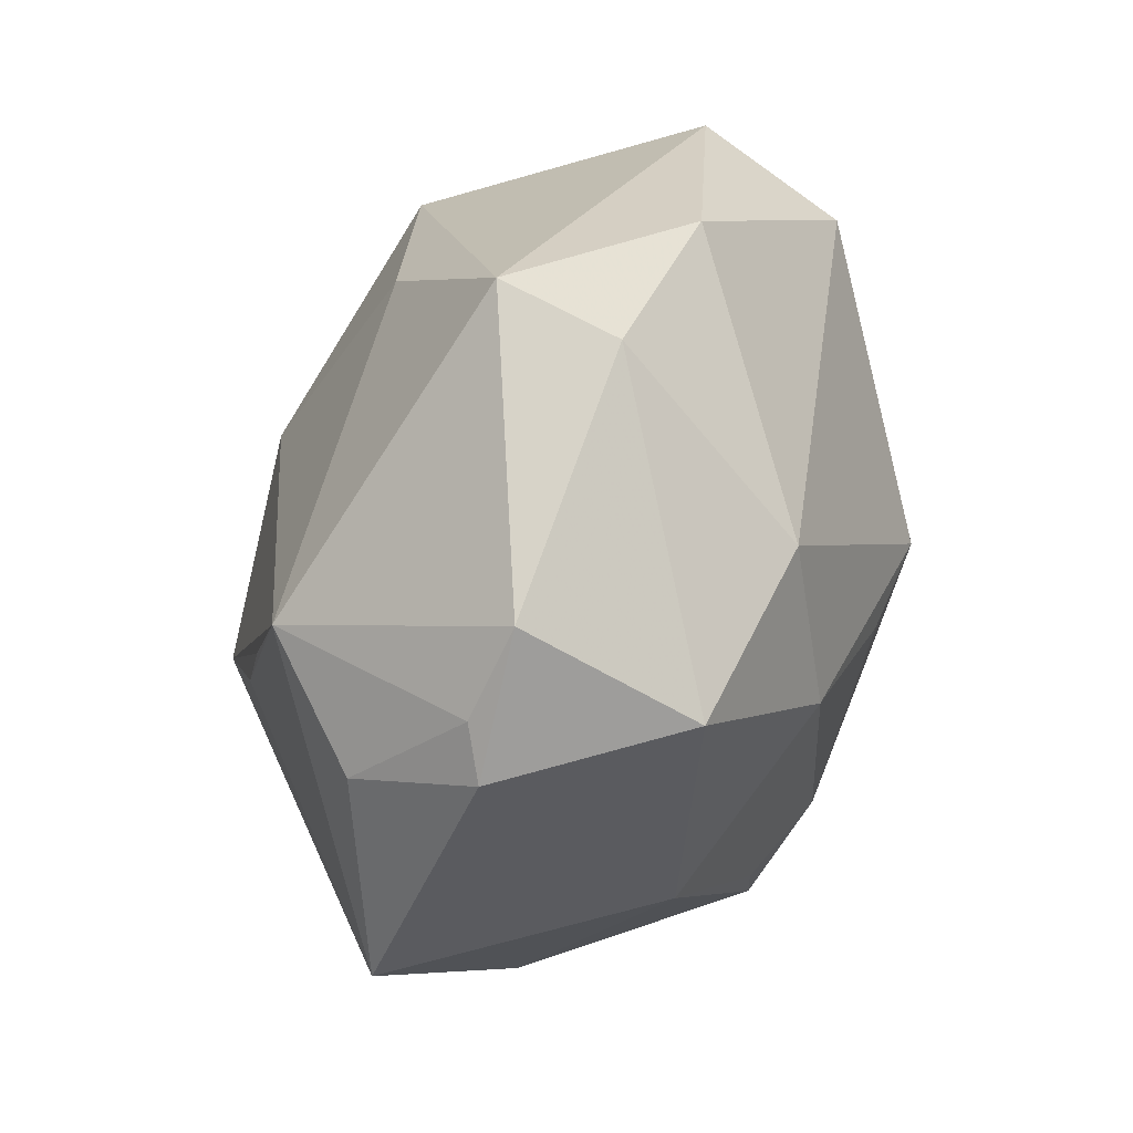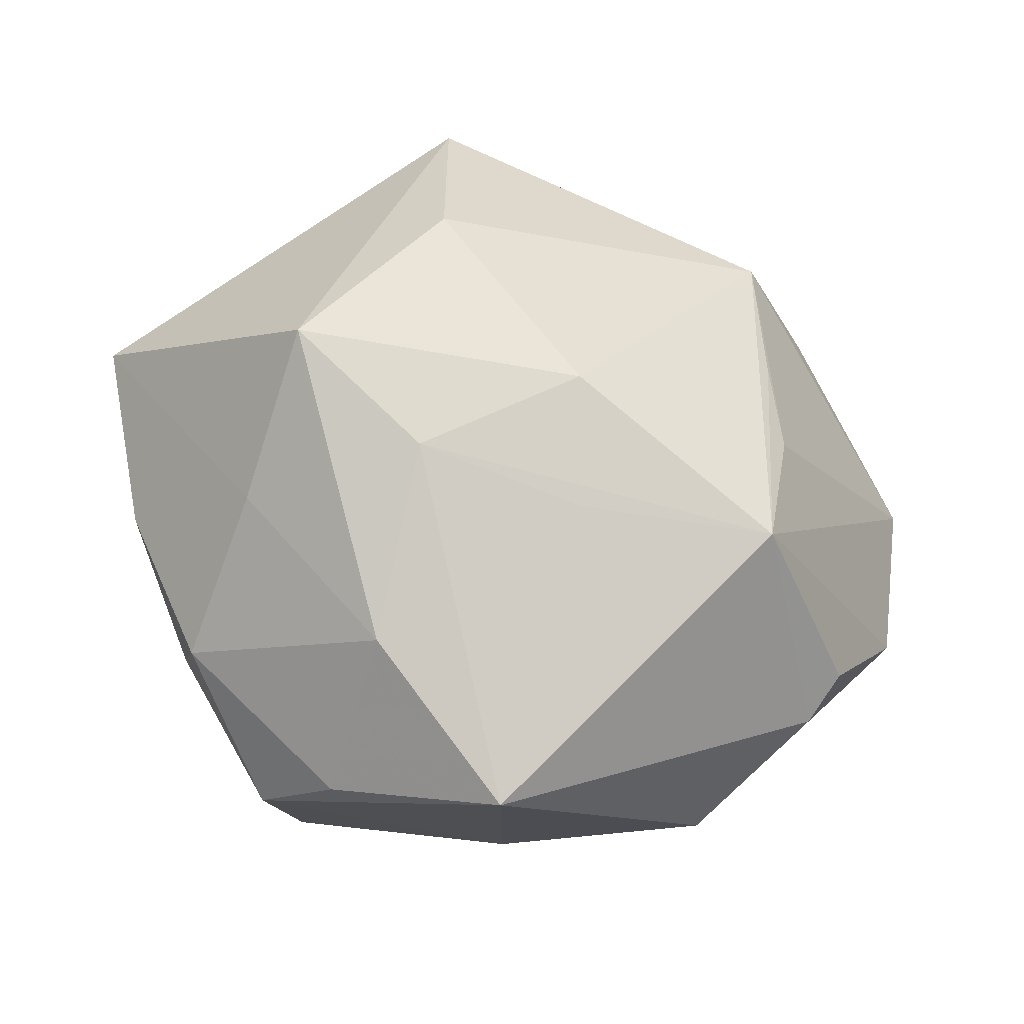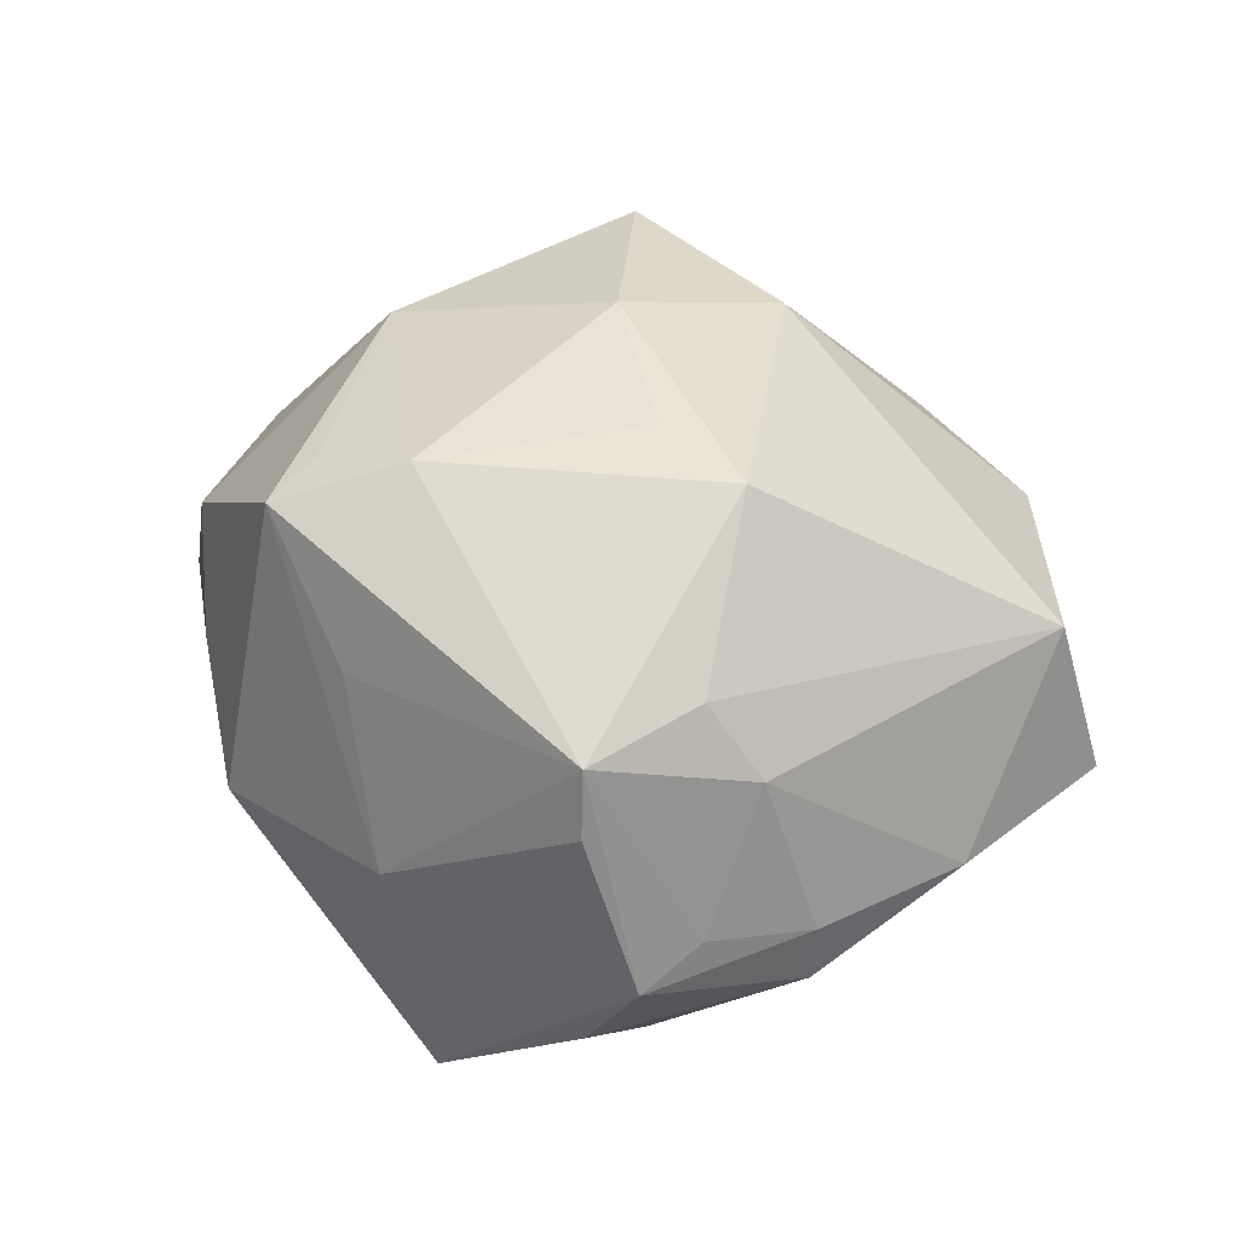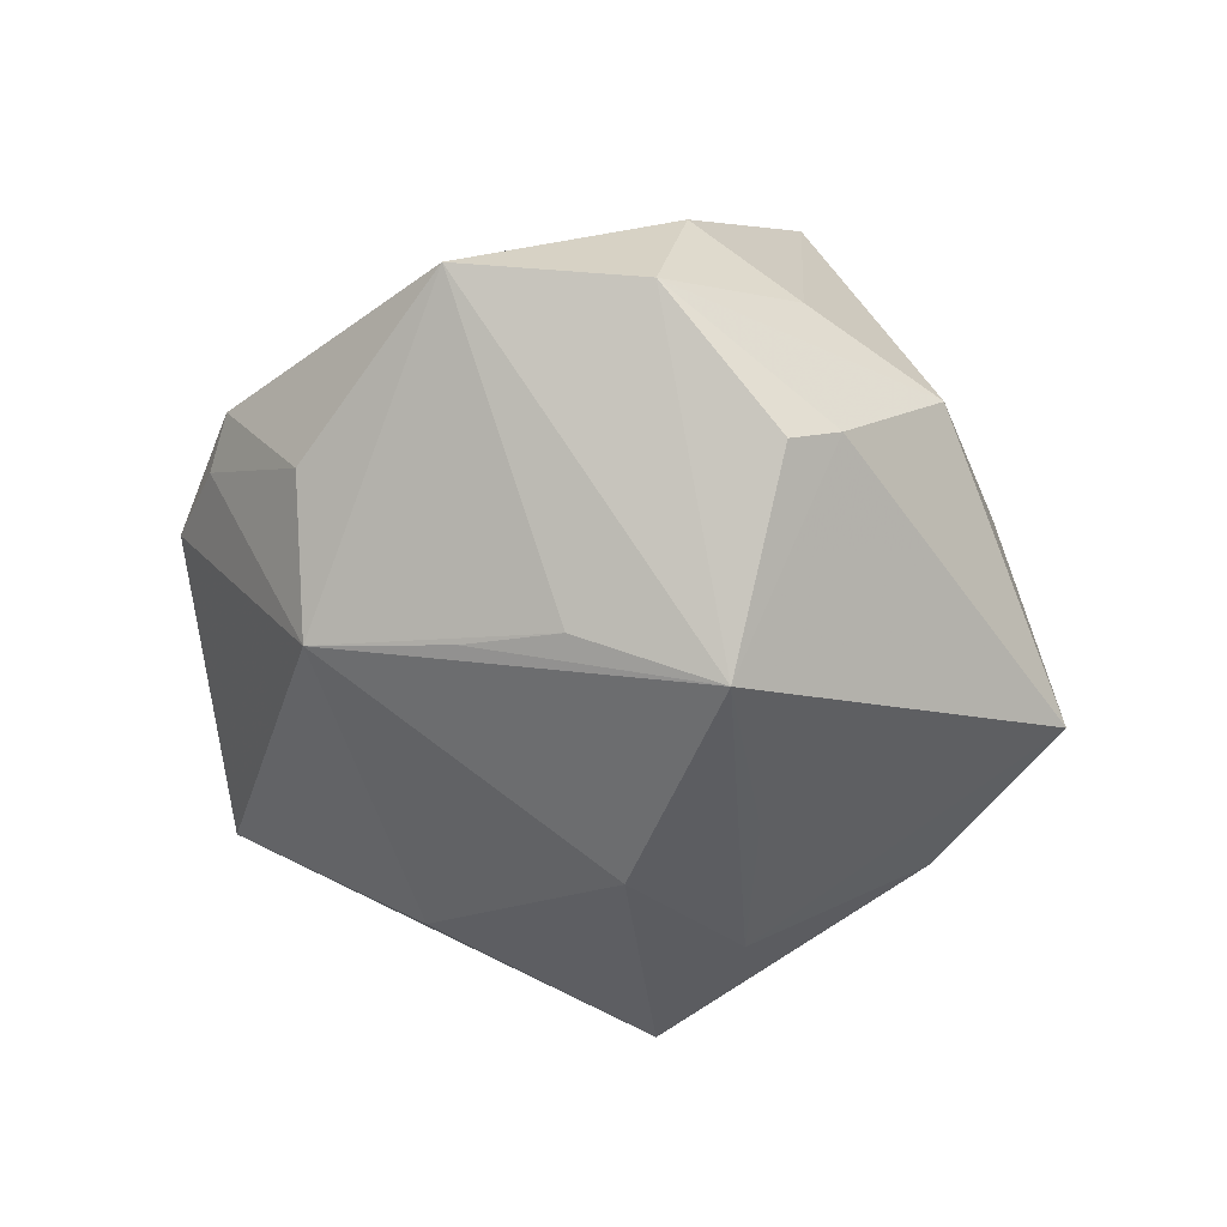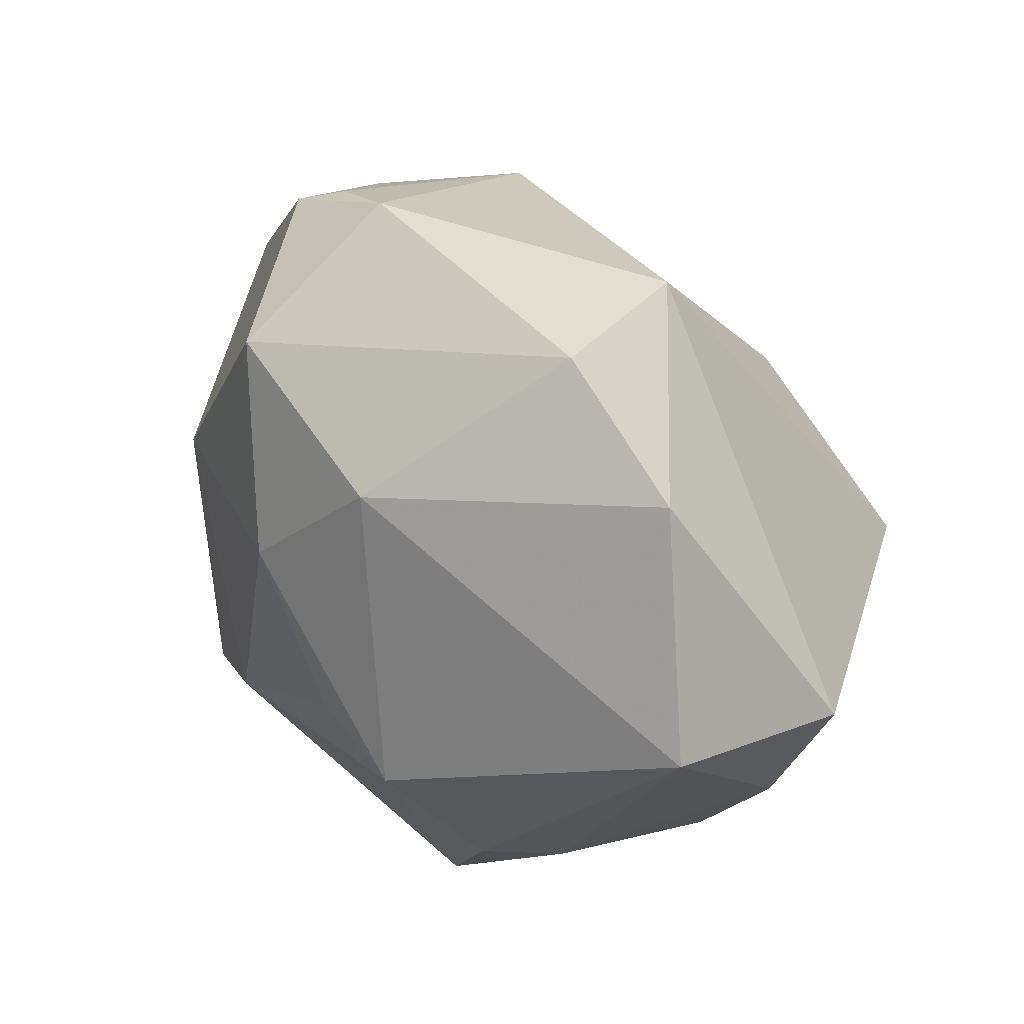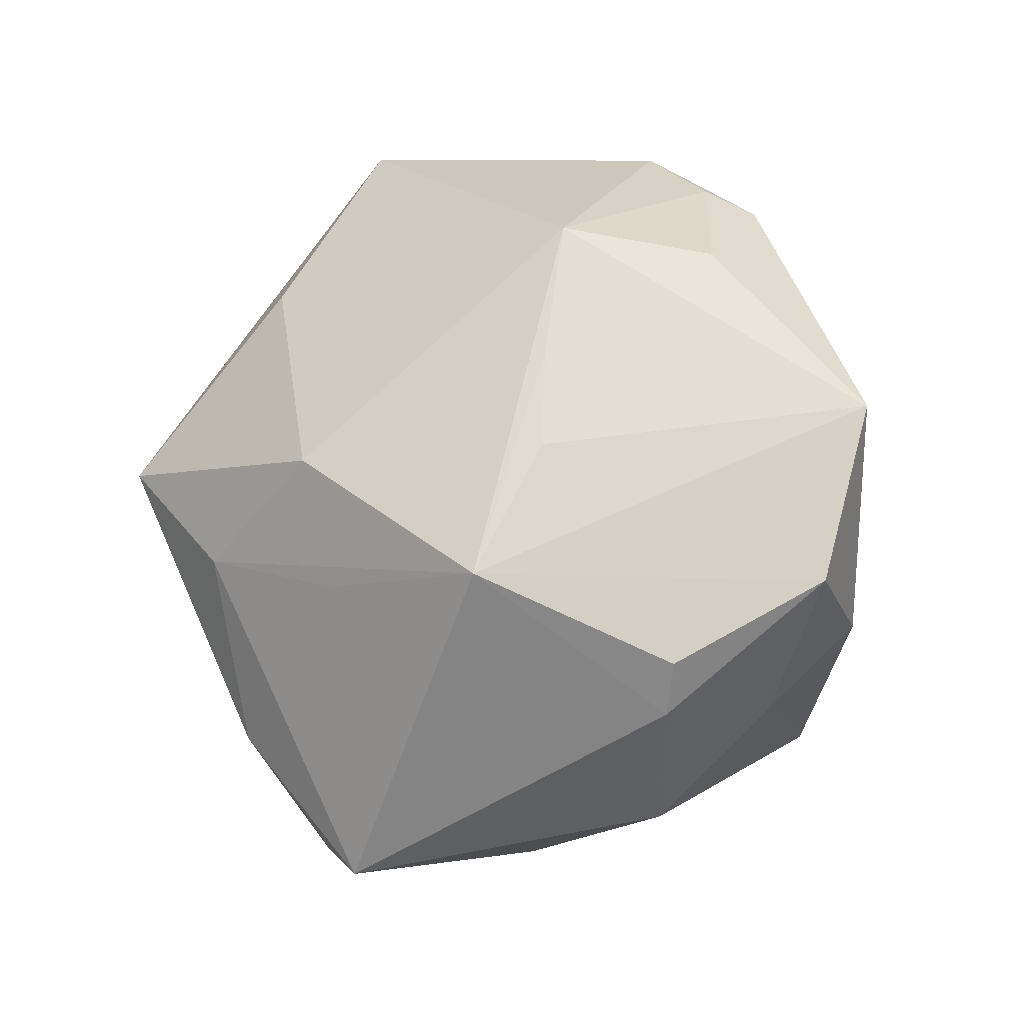
<metadata>
{"format":"obj","ext":"obj","renderer":"f3d","projection":"perspective","resolution":1024,"background":"white","views":[{"elev":72.7,"azim":-71.0,"up":"+Y"},{"elev":-25.5,"azim":161.3,"up":"+Y"},{"elev":53.3,"azim":34.2,"up":"+Z"},{"elev":-48.4,"azim":-76.9,"up":"+Z"},{"elev":55.6,"azim":46.0,"up":"+Y"},{"elev":-12.7,"azim":-145.7,"up":"+Y"}]}
</metadata>
<code>
v -0.02301 -0.0245 0.02997
v 0.01157 0.0455 -0.01109
v -0.02297 0.02626 -0.0229
v -0.01965 0.04263 0.001652
v 0.03546 -0.009732 -0.0159
v 0.01603 0.02497 -0.02425
v -0.01873 -0.01394 -0.03387
v -0.03312 0.03329 0.002589
v 0.03781 -0.02273 -0.001562
v -0.000688 -0.03923 0.004121
v -0.04992 0.006048 -0.003961
v -0.03223 0.006494 0.02288
v 0.03018 -0.03002 0.008109
v 0.007496 -0.04298 -0.01962
v -0.02353 0.000426 -0.02815
v 0.02251 -0.01883 0.02724
v -0.04593 -0.01335 -0.007216
v -0.02279 0.01095 -0.0264
v -0.02819 0.03637 -0.0001698
v -0.04127 -0.01561 0.008407
v 0.02192 -0.02689 -0.0215
v 0.02751 -0.03668 0.005101
v 0.03359 0.004571 -0.02896
v 0.0202 -0.007606 -0.03035
v -0.02077 0.03413 0.02095
v 0.02773 0.03621 0.0046
v -0.0338 -0.02529 0.001694
v 0.02237 -0.03837 -0.005835
v -0.03359 -0.02273 -0.01841
v 0.0007236 0.02937 0.02382
v 0.002318 -0.01263 -0.03128
v -0.009913 -0.03091 0.02029
v 0.01913 -0.03364 0.02038
v 0.04458 -0.005664 0.002211
v -0.02271 -0.01742 0.0296
v -0.009742 0.01455 0.03079
v 0.01508 -0.0008707 0.03501
v 0.04905 0.01355 -0.0007561
v 0.03726 -0.02115 0.004642
v -0.01285 -0.01504 0.03363
v 0.003655 0.001092 -0.03485
v -0.03473 0.02437 -0.01078
v -0.02214 -0.03678 -0.002425
v 0.01041 0.04305 0.001965
v 0.02938 -0.01908 0.02041
v 0.0174 -0.03079 0.02694
v -0.03086 -0.02752 -0.01542
v 0.04232 0.01462 0.01639
v 0.003981 0.001195 0.03407
f 1 46 40
f 40 46 37
f 5 21 23
f 10 43 14
f 10 1 43
f 9 21 5
f 15 7 11
f 11 3 15
f 12 20 1
f 12 8 11
f 25 8 12
f 11 20 12
f 44 26 2
f 36 12 40
f 25 12 36
f 30 37 48
f 48 26 30
f 25 36 30
f 30 36 37
f 30 44 25
f 26 44 30
f 48 37 16
f 16 37 46
f 6 3 2
f 2 23 6
f 38 26 48
f 2 26 38
f 38 23 2
f 5 23 38
f 24 21 14
f 24 23 21
f 46 10 33
f 46 1 32
f 32 10 46
f 1 10 32
f 18 3 7
f 7 15 18
f 18 15 3
f 42 3 11
f 11 8 42
f 4 8 25
f 4 44 2
f 25 44 4
f 2 3 4
f 43 1 27
f 1 20 27
f 35 1 40
f 40 12 35
f 35 12 1
f 40 37 49
f 49 36 40
f 37 36 49
f 45 16 46
f 48 16 45
f 7 3 41
f 3 6 41
f 41 6 23
f 41 24 7
f 23 24 41
f 34 9 5
f 5 38 34
f 34 38 48
f 48 45 34
f 14 7 31
f 31 24 14
f 7 24 31
f 14 21 28
f 21 9 28
f 19 4 3
f 8 4 19
f 3 42 19
f 19 42 8
f 17 27 20
f 17 20 11
f 43 27 17
f 11 7 17
f 7 29 17
f 9 34 39
f 39 34 45
f 43 17 47
f 47 17 29
f 14 43 47
f 47 7 14
f 47 29 7
f 9 39 22
f 22 28 9
f 46 33 22
f 14 28 22
f 22 10 14
f 22 33 10
f 13 39 45
f 13 22 39
f 13 45 46
f 46 22 13

</code>
